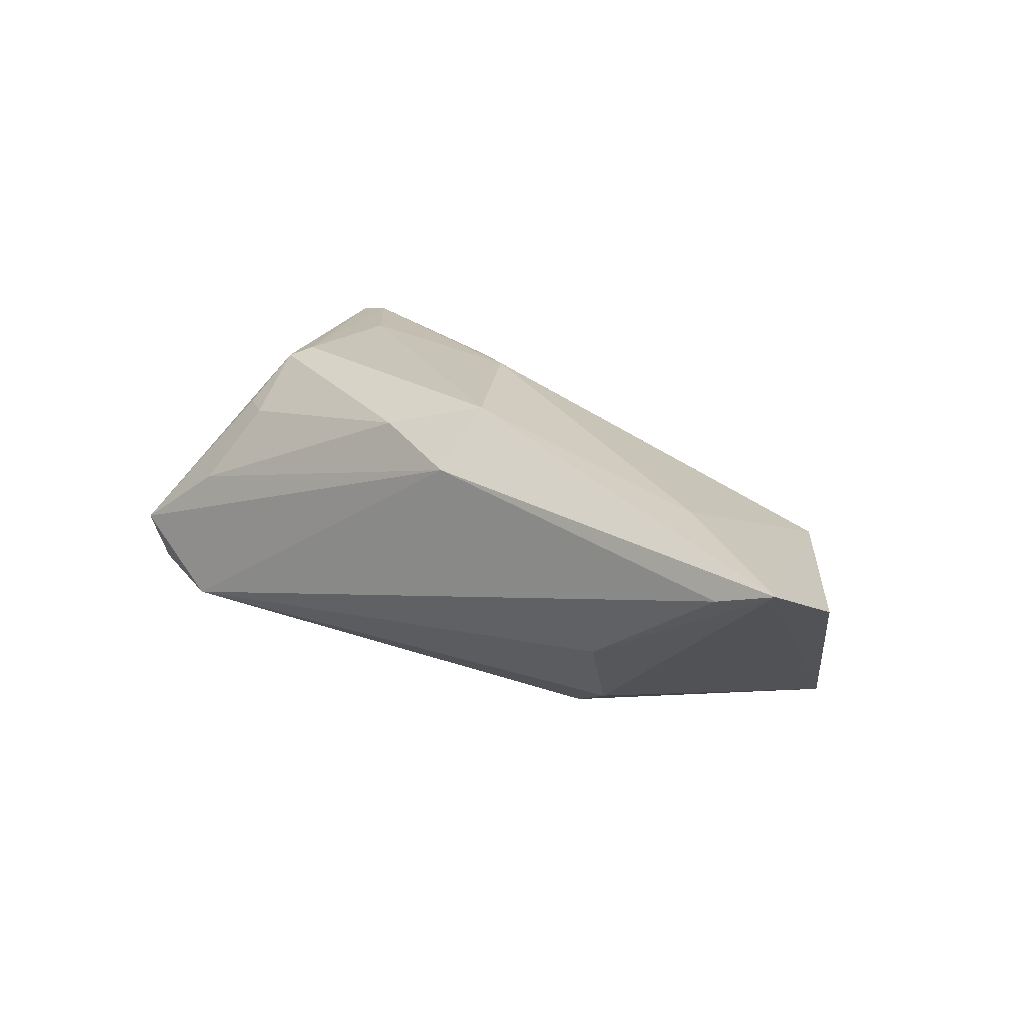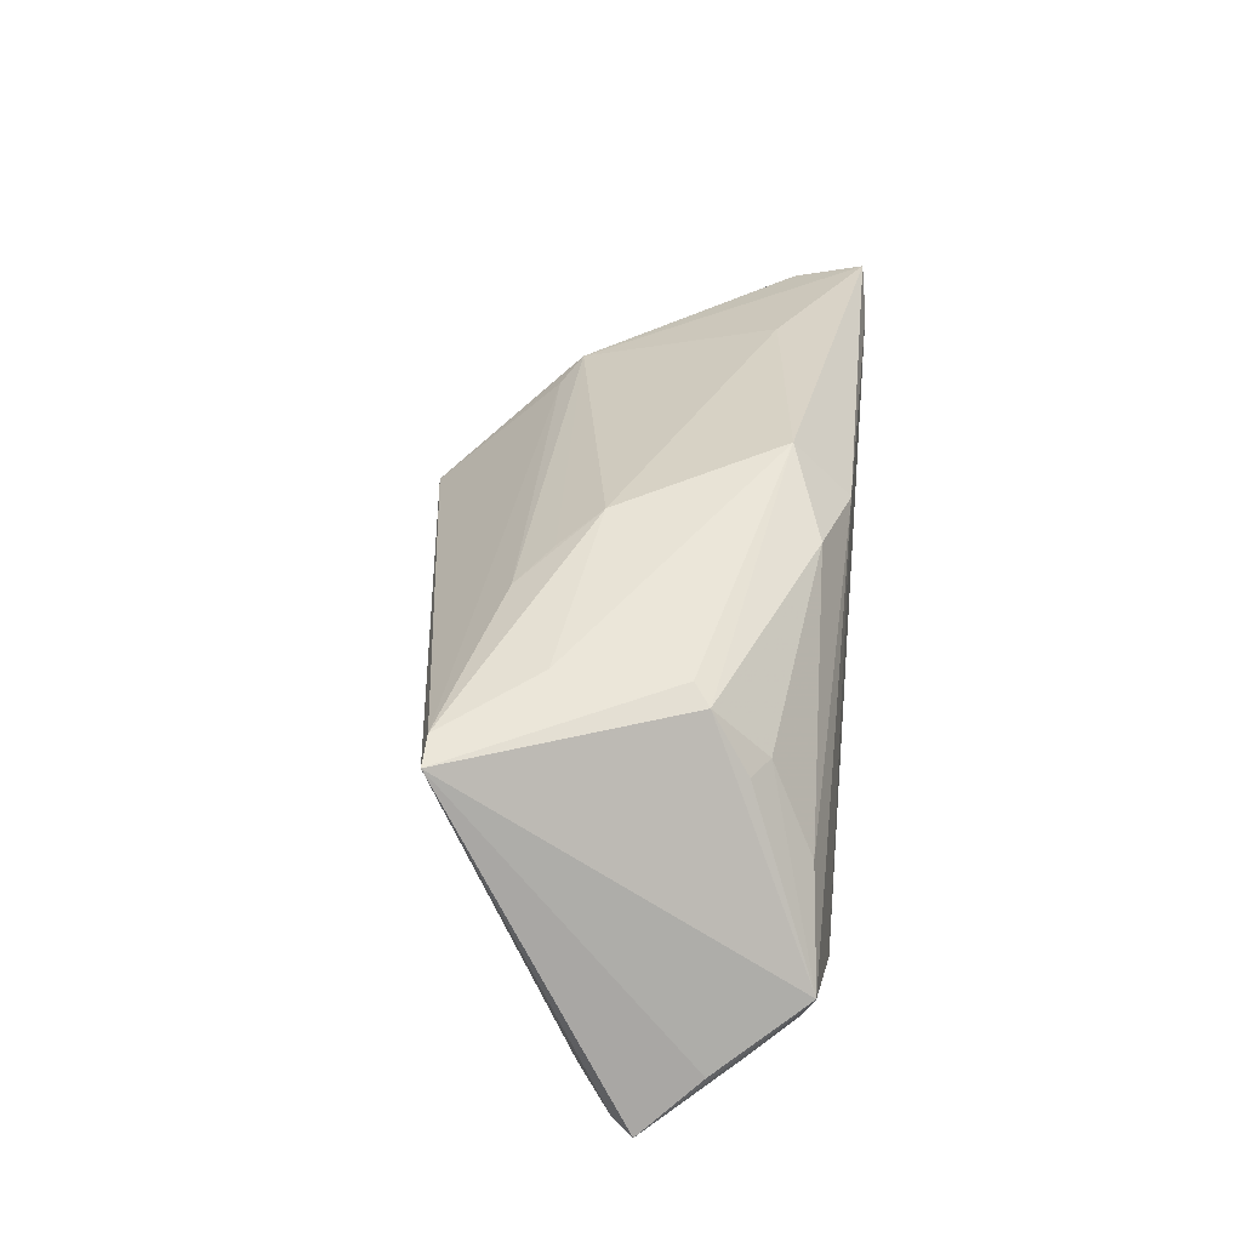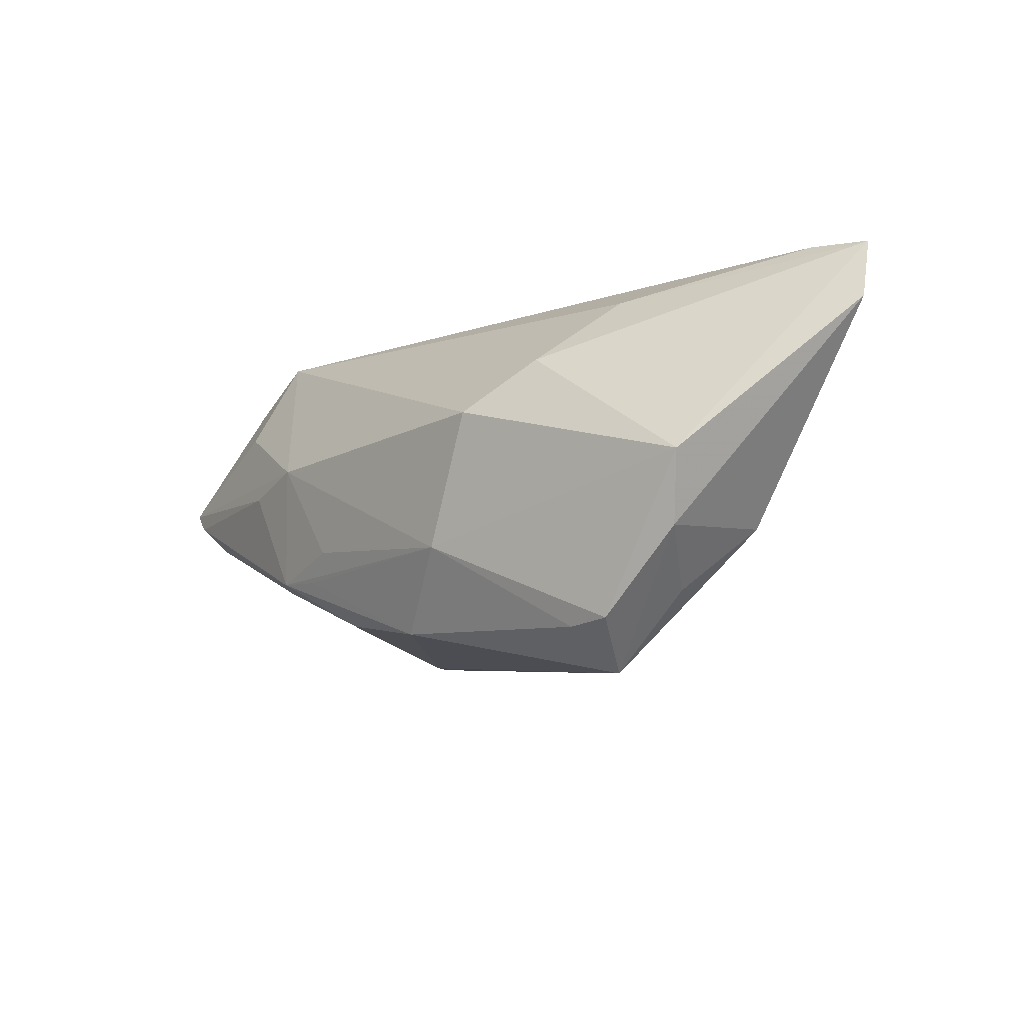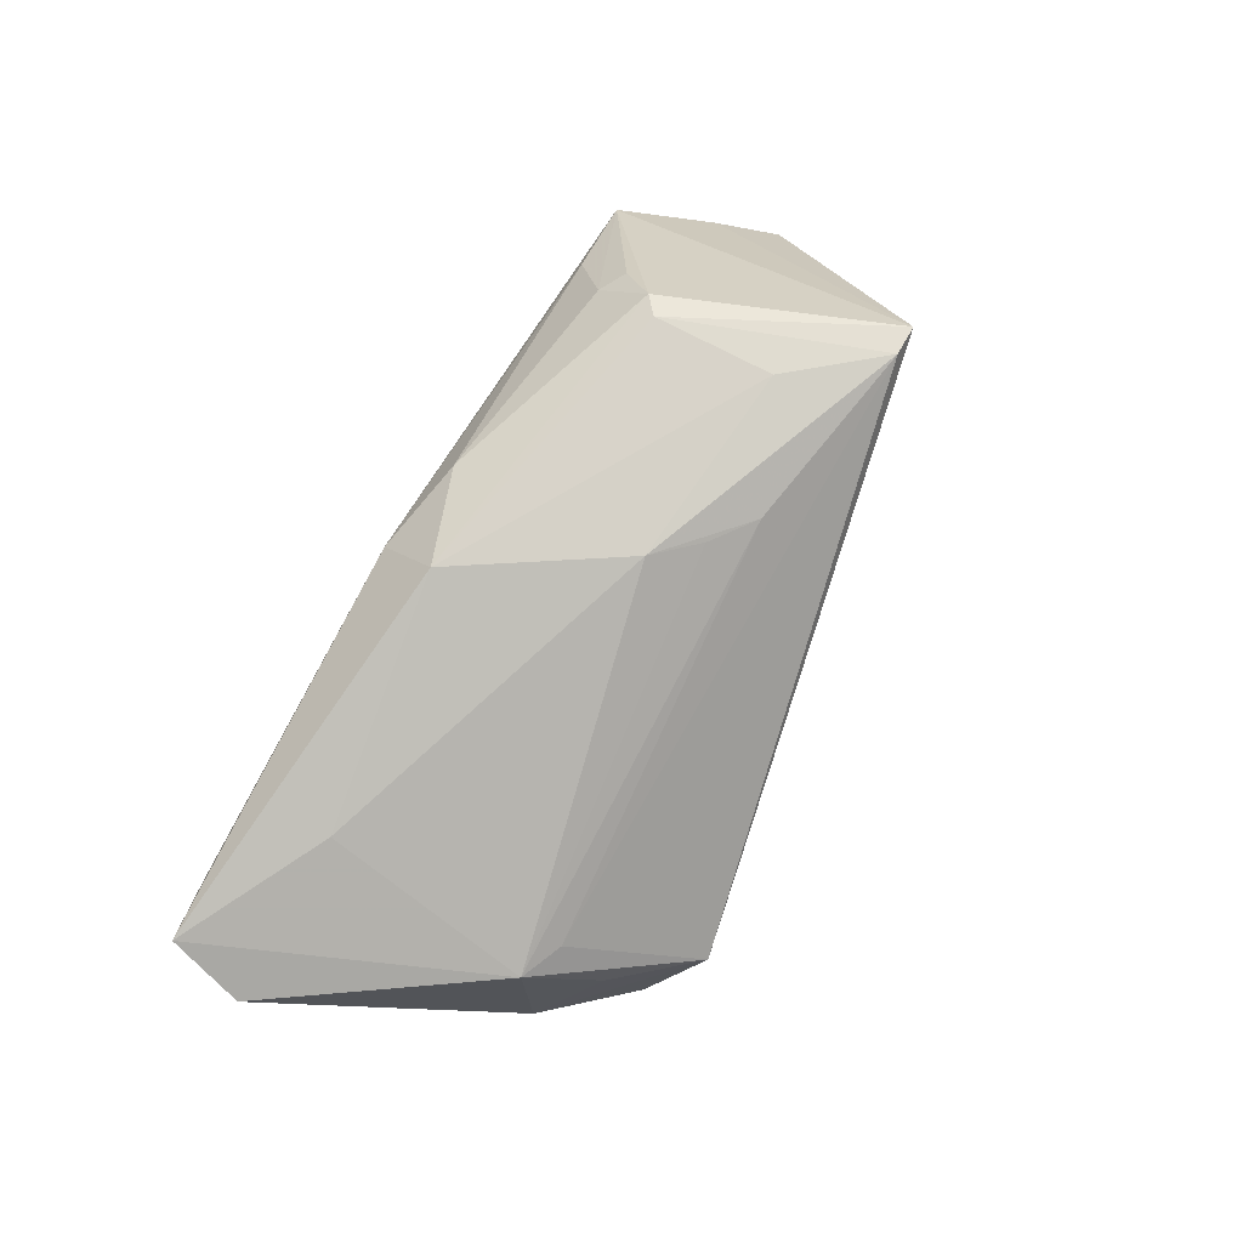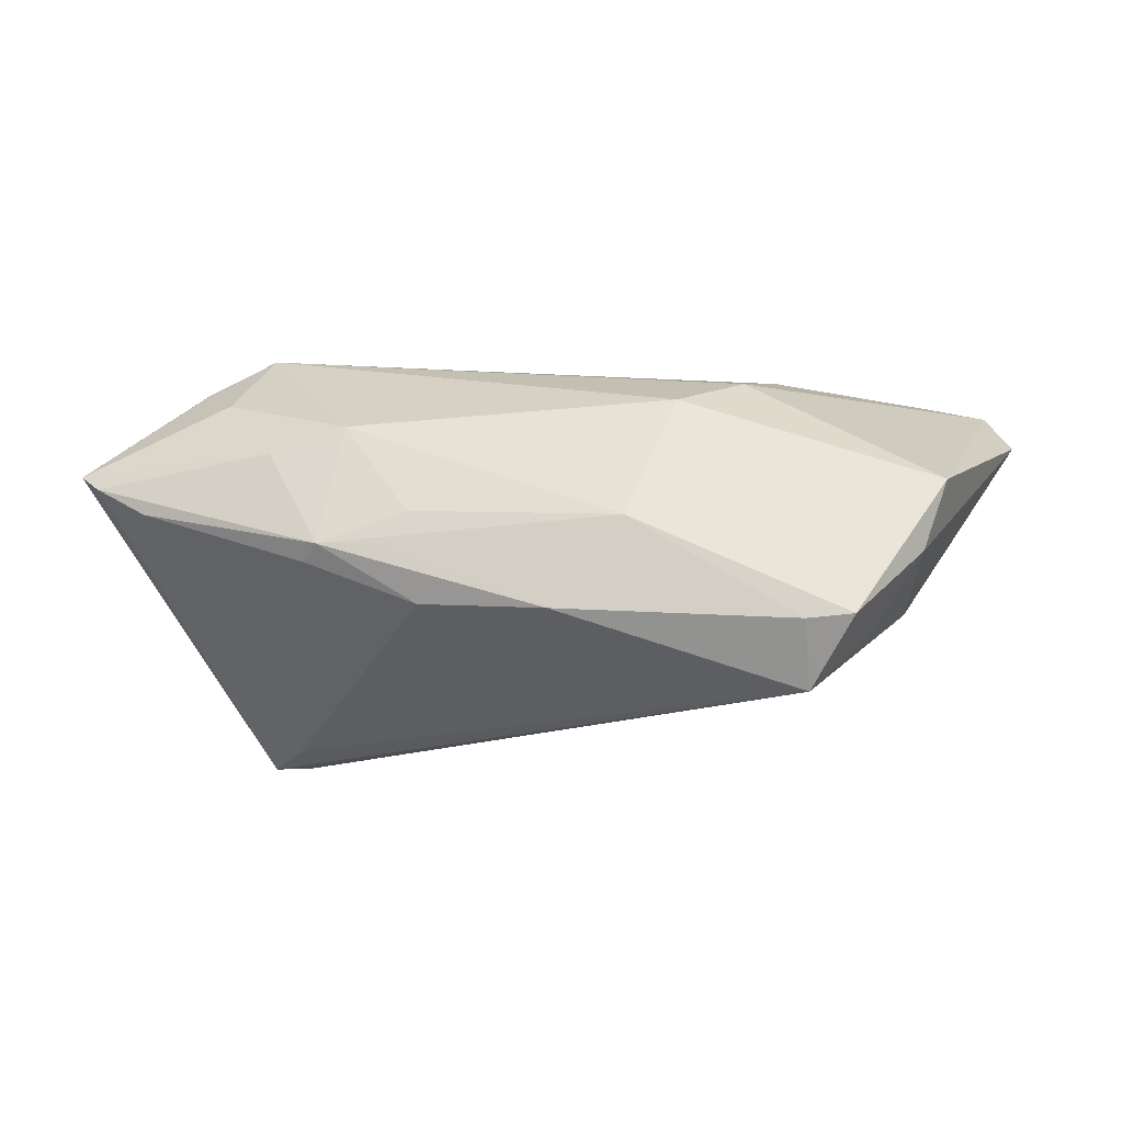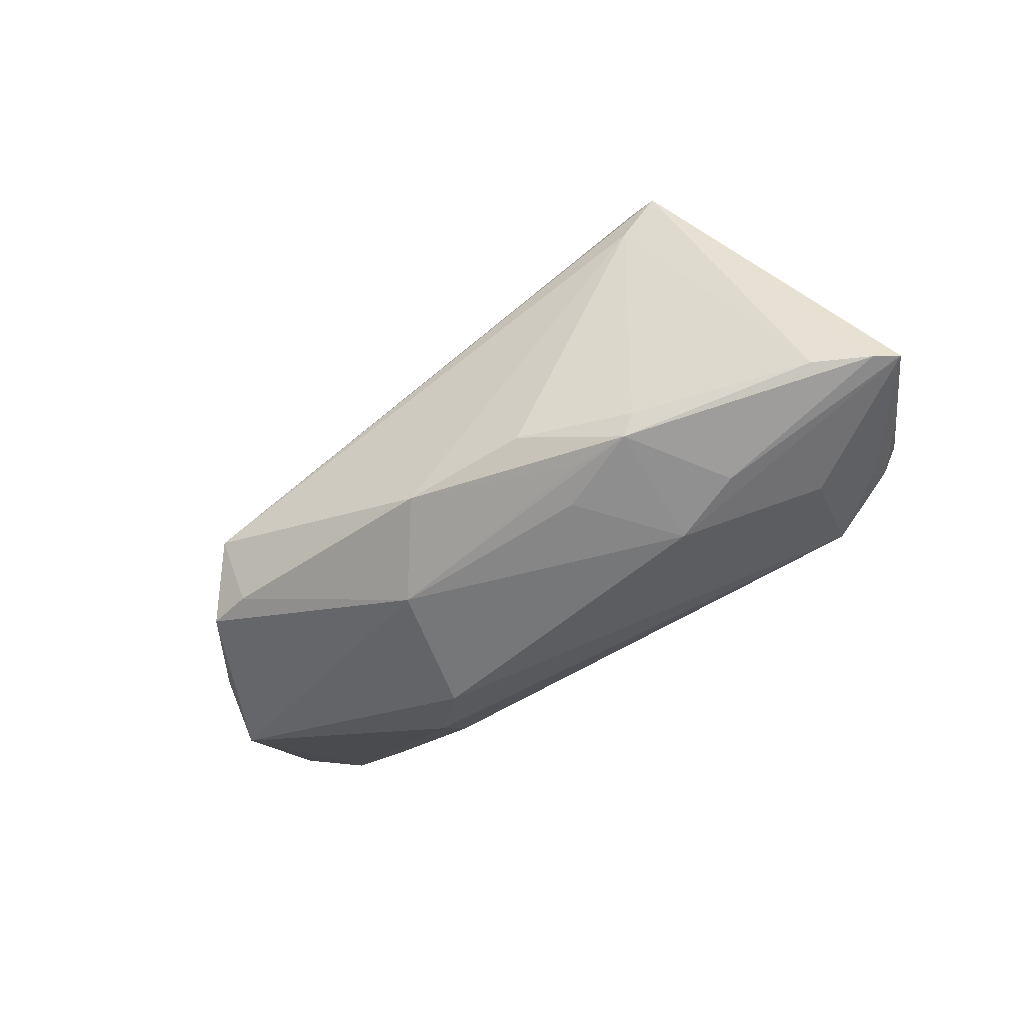
<metadata>
{"format":"obj","ext":"obj","renderer":"f3d","projection":"perspective","resolution":1024,"background":"white","views":[{"elev":20.7,"azim":-143.3,"up":"+Z"},{"elev":47.1,"azim":95.8,"up":"+Z"},{"elev":-13.0,"azim":-129.7,"up":"+Y"},{"elev":75.9,"azim":-62.8,"up":"+Z"},{"elev":-35.7,"azim":-172.8,"up":"+Y"},{"elev":-56.2,"azim":41.9,"up":"+Z"}]}
</metadata>
<code>
v 0.04869 0.01748 -0.009205
v 0.01881 -0.009073 -0.01867
v 0.03841 -0.01498 0.01918
v -0.03568 -0.0162 -0.004348
v 0.02873 0.01155 0.01971
v -0.007419 0.02426 0.01441
v -0.04649 0.02521 0.007677
v 0.03202 0.01581 0.01375
v 0.03465 -0.01486 0.01983
v 0.04343 0.02246 -0.009429
v -0.04528 -0.002941 -0.0143
v -0.0004626 -0.01817 -0.01671
v 0.02745 -0.008985 -0.016
v -0.04002 -0.008674 0.003782
v -0.03377 -0.0202 -0.01449
v 0.03159 0.004384 -0.01938
v 0.05342 0.00449 -0.01514
v -0.009476 -0.00907 -0.02049
v 0.04736 0.0003008 -0.01498
v -0.02339 0.01212 -0.01575
v -0.0558 0.01623 0.005686
v 0.003063 0.02133 0.01758
v -0.0158 0.006373 -0.02078
v 0.0558 0.006885 -0.01465
v 0.03419 0.02266 0.004301
v 0.01251 -0.009948 0.01779
v -0.008472 0.01757 0.02078
v 0.04286 0.02018 -0.01176
v 0.002823 -0.001301 0.02006
v -0.0283 -0.02057 -0.01475
v 0.02633 0.009721 0.02078
v 0.01495 -0.005757 -0.01975
v 0.04513 0.02384 -0.003532
v -0.02819 -0.02521 -0.007289
v -0.02725 0.0204 -0.005517
v -0.04198 -0.01058 -0.01158
v -0.03514 -0.01094 0.003461
v 0.02625 -0.004348 0.02078
v 0.03428 0.02521 -0.01177
v 0.02549 -0.008359 -0.01847
v 0.03383 -0.01569 0.01397
v 0.03794 0.0147 -0.01631
v -0.05346 0.02453 0.009766
v 0.05148 0.01363 -0.009467
v -0.03682 0.01471 0.01267
v 0.01434 -0.01504 -0.01472
v 0.02899 0.01774 0.01334
v 0.007337 -0.00604 0.01862
v 0.02251 0.006431 -0.02066
f 3 34 41
f 34 14 4
f 9 34 3
f 12 41 34
f 3 24 44
f 44 33 3
f 24 33 44
f 3 33 5
f 22 27 5
f 37 14 34
f 34 9 37
f 23 39 49
f 21 14 43
f 14 45 43
f 43 45 27
f 43 11 21
f 22 5 47
f 31 5 27
f 31 9 3
f 3 5 31
f 10 39 33
f 34 4 36
f 36 4 14
f 36 14 21
f 21 11 36
f 15 36 11
f 34 36 15
f 14 37 26
f 26 37 9
f 26 48 14
f 27 45 29
f 29 45 14
f 14 48 29
f 29 26 9
f 48 26 29
f 24 49 42
f 42 49 39
f 41 12 46
f 46 13 41
f 3 41 19
f 41 13 19
f 6 27 22
f 6 43 27
f 33 39 6
f 22 47 25
f 25 47 33
f 25 6 22
f 33 6 25
f 8 5 33
f 33 47 8
f 8 47 5
f 1 33 24
f 24 10 1
f 1 10 33
f 28 10 24
f 39 10 28
f 24 42 28
f 28 42 39
f 18 11 23
f 18 15 11
f 23 49 18
f 49 32 18
f 30 12 34
f 34 15 30
f 30 18 12
f 15 18 30
f 9 31 38
f 38 29 9
f 38 31 27
f 27 29 38
f 40 46 12
f 13 46 40
f 40 18 32
f 40 19 13
f 40 32 49
f 17 24 3
f 3 19 17
f 19 40 17
f 20 39 23
f 20 35 39
f 23 11 20
f 11 43 20
f 43 35 20
f 39 35 7
f 7 35 43
f 7 6 39
f 43 6 7
f 12 18 2
f 2 40 12
f 18 40 2
f 16 40 49
f 16 17 40
f 16 49 24
f 24 17 16

</code>
